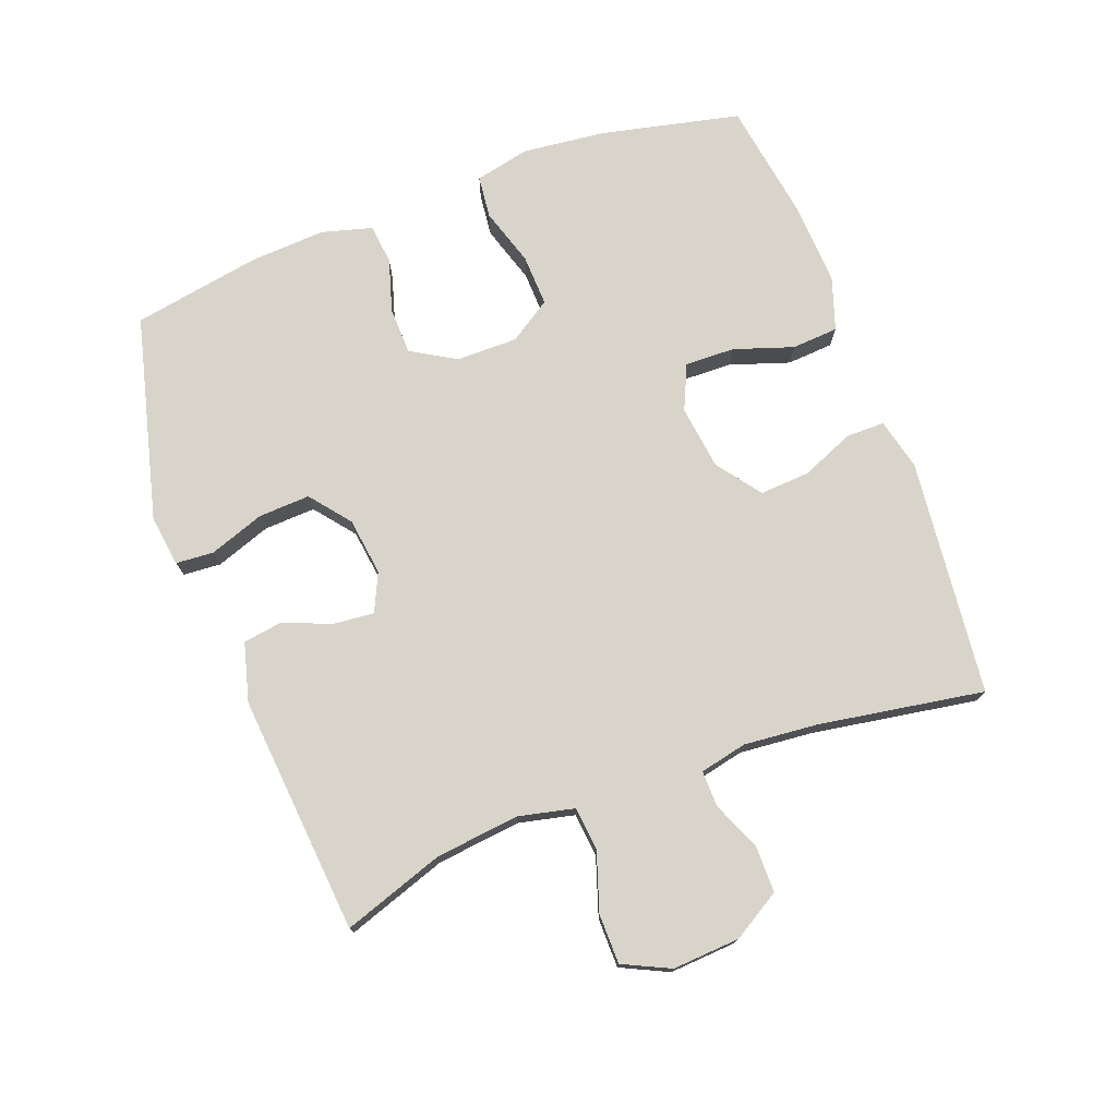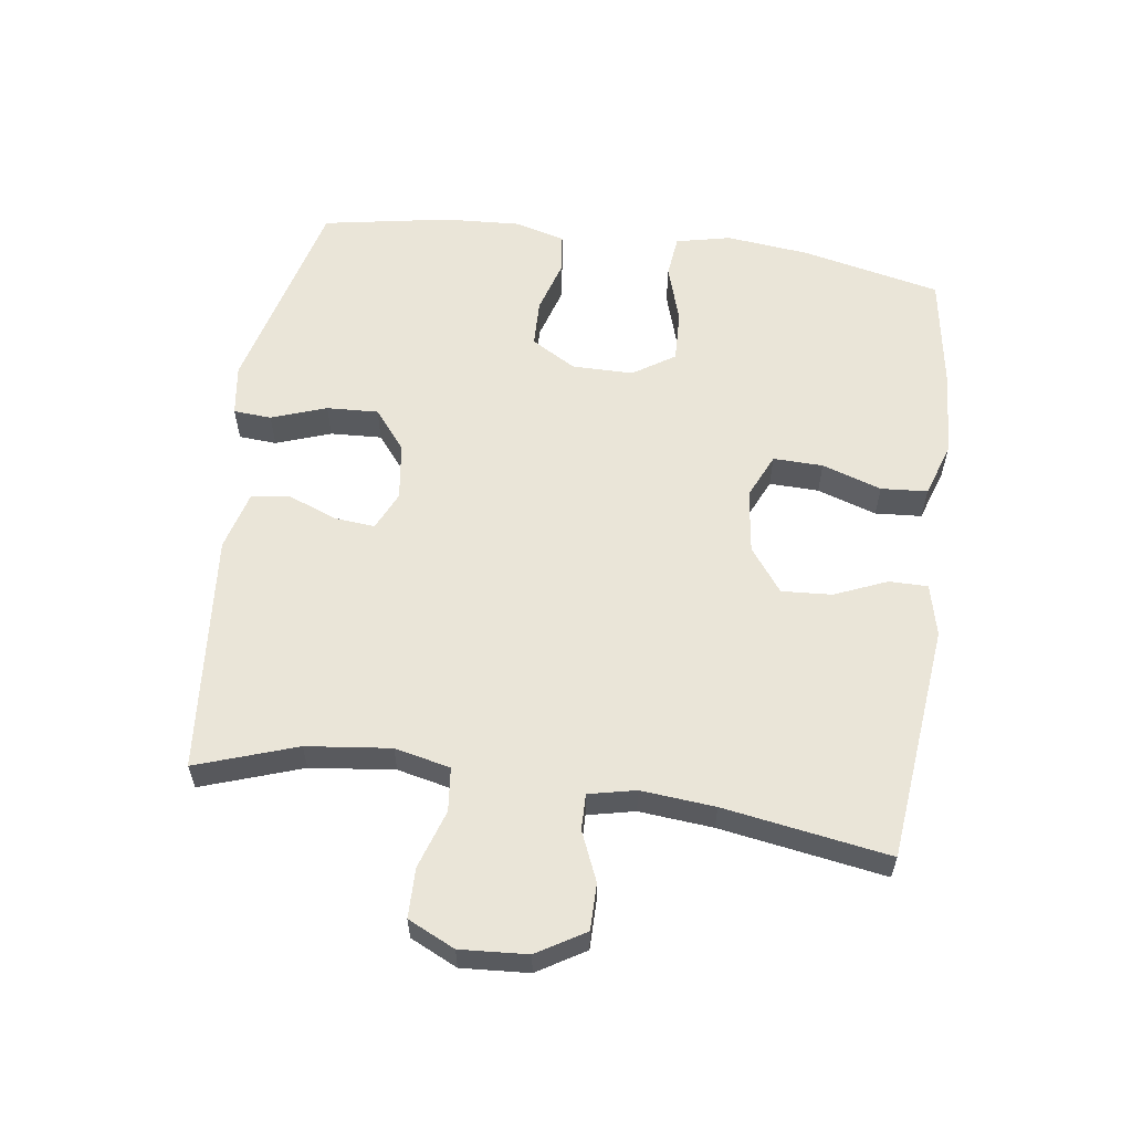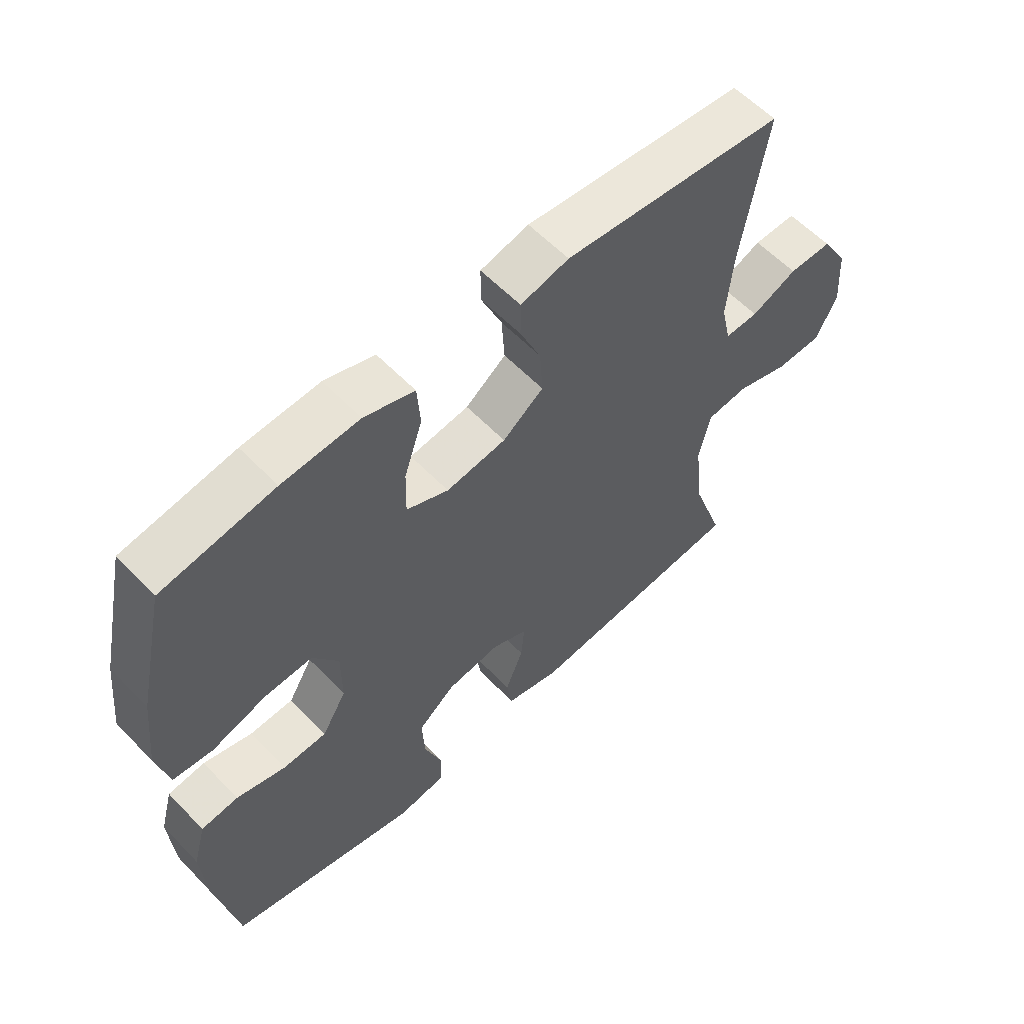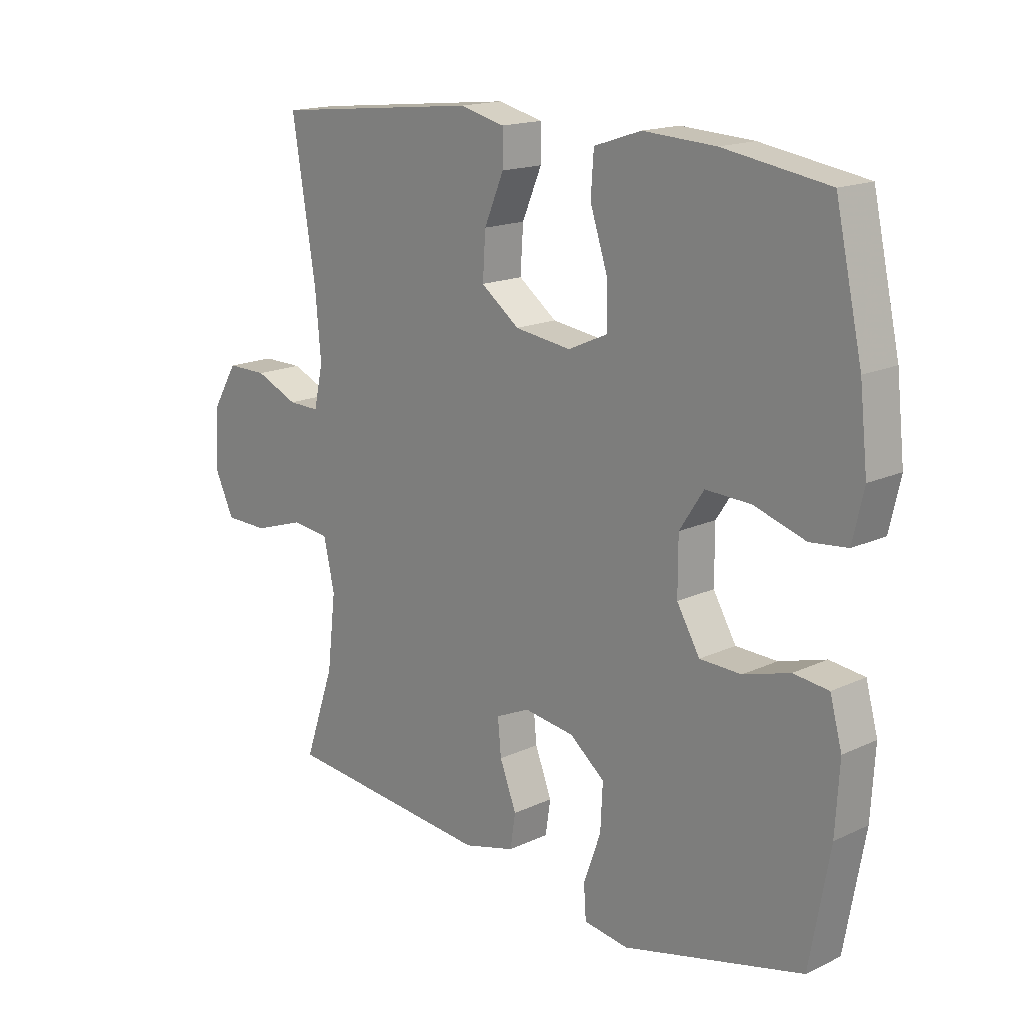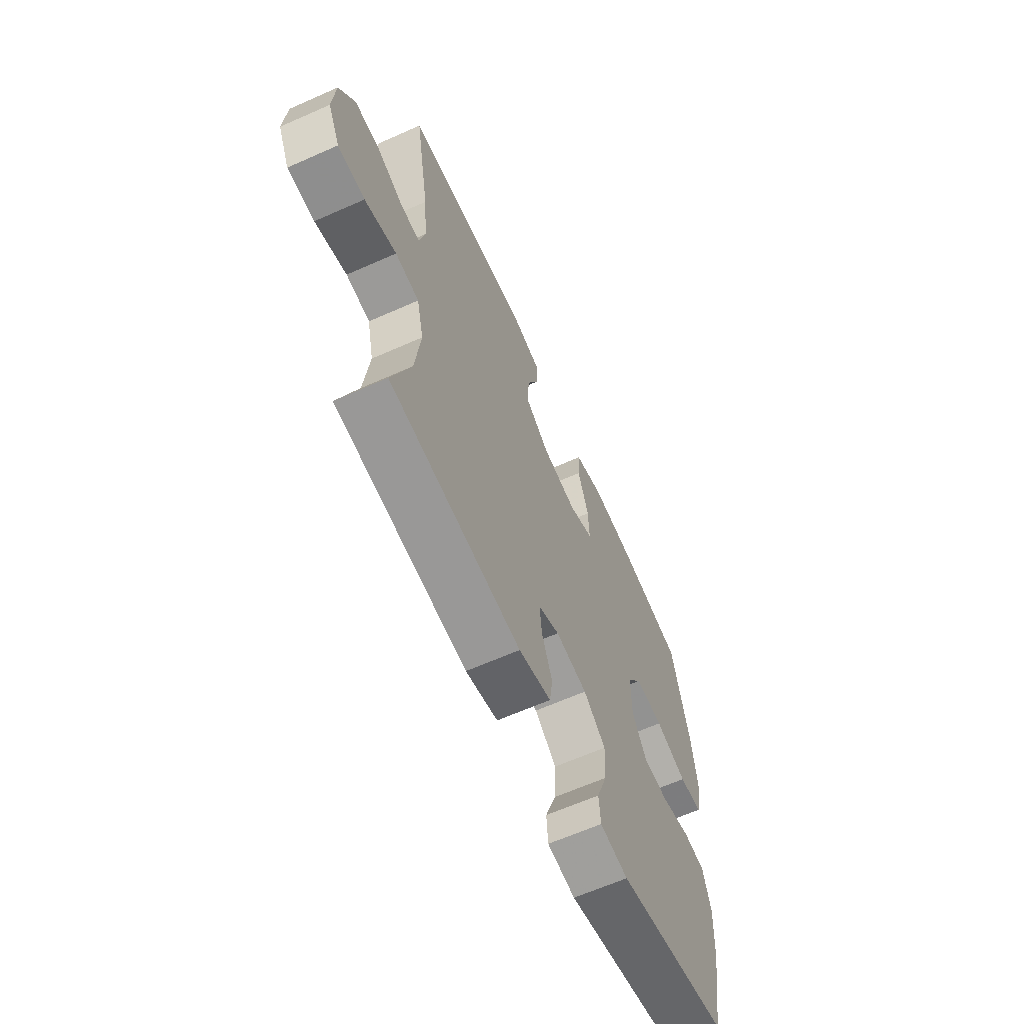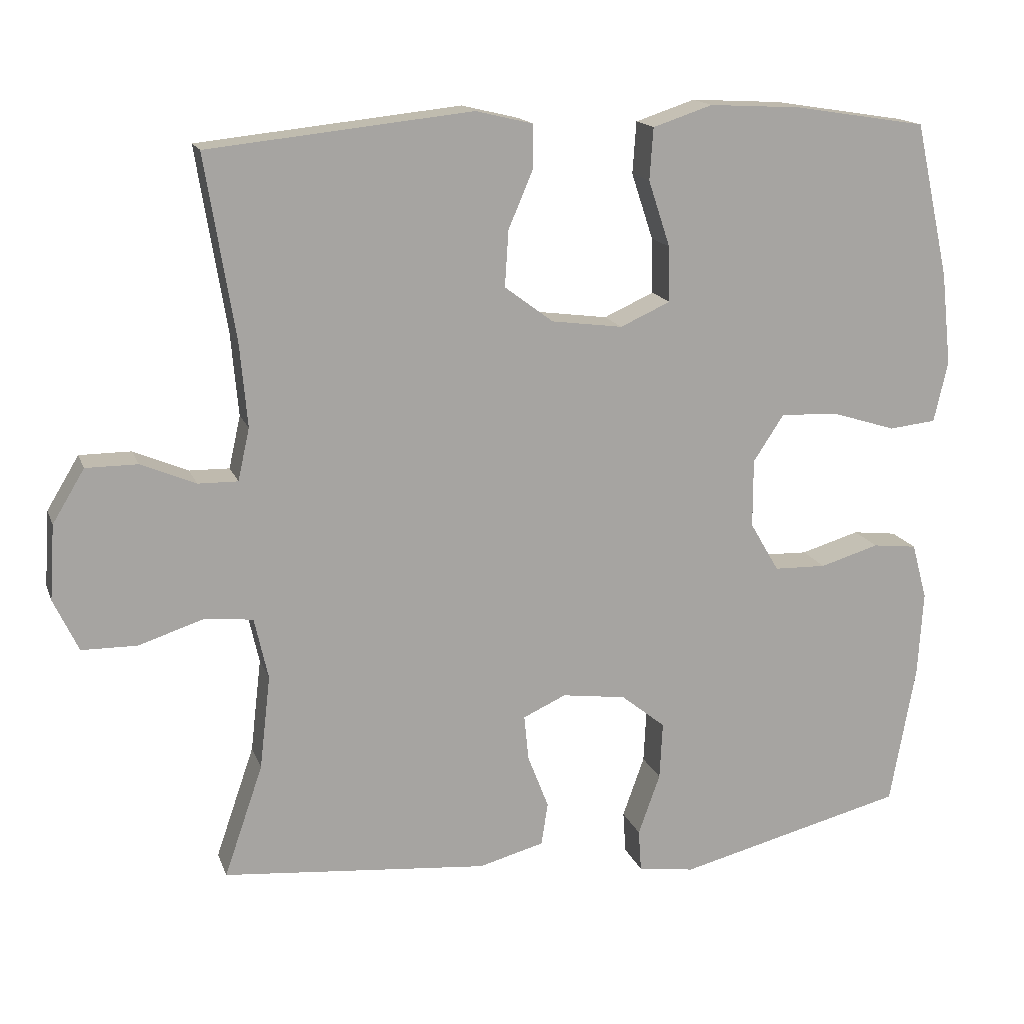
<metadata>
{"format":"obj","ext":"obj","renderer":"f3d","projection":"perspective","resolution":1024,"background":"white","views":[{"elev":75.1,"azim":-110.4,"up":"+Y"},{"elev":58.8,"azim":-82.0,"up":"+Y"},{"elev":58.9,"azim":136.6,"up":"+Z"},{"elev":16.6,"azim":46.5,"up":"+Z"},{"elev":-64.3,"azim":-65.9,"up":"+Z"},{"elev":15.9,"azim":-16.2,"up":"+Z"}]}
</metadata>
<code>
v 0.5 0.07 -0.5
v 0.186 0.07 -0.579
v 0.108 0.07 -0.568
v 0.104 0.07 -0.51
v 0.134 0.07 -0.426
v 0.138 0.07 -0.347
v 0.077 0.07 -0.298
v -0.011 0.07 -0.286
v -0.07 0.07 -0.313
v -0.064 0.07 -0.375
v -0.035 0.07 -0.45
v -0.044 0.07 -0.509
v -0.134 0.07 -0.533
v -0.5 0.07 -0.5
v -0.447 0.07 -0.346
v -0.432 0.07 -0.217
v -0.451 0.07 -0.132
v -0.518 0.07 -0.125
v -0.607 0.07 -0.154
v -0.683 0.07 -0.153
v -0.717 0.07 -0.081
v -0.71 0.07 0.022
v -0.666 0.07 0.095
v -0.595 0.07 0.095
v -0.52 0.07 0.063
v -0.465 0.07 0.062
v -0.449 0.07 0.134
v -0.459 0.07 0.247
v -0.5 0.07 0.5
v -0.138 0.07 0.538
v -0.059 0.07 0.519
v -0.059 0.07 0.46
v -0.093 0.07 0.38
v -0.098 0.07 0.303
v -0.031 0.07 0.253
v 0.067 0.07 0.24
v 0.136 0.07 0.271
v 0.134 0.07 0.347
v 0.104 0.07 0.438
v 0.109 0.07 0.509
v 0.191 0.07 0.536
v 0.317 0.07 0.529
v 0.5 0.07 0.5
v 0.547 0.07 0.288
v 0.561 0.07 0.16
v 0.542 0.07 0.076
v 0.477 0.07 0.069
v 0.388 0.07 0.097
v 0.309 0.07 0.1
v 0.267 0.07 0.036
v 0.267 0.07 -0.058
v 0.307 0.07 -0.126
v 0.379 0.07 -0.128
v 0.46 0.07 -0.104
v 0.521 0.07 -0.111
v 0.542 0.07 -0.188
v 0.535 0.07 -0.305
v 0.5 0 -0.5
v 0.186 0 -0.579
v 0.108 0 -0.568
v 0.104 0 -0.51
v 0.134 0 -0.426
v 0.138 0 -0.347
v 0.077 0 -0.298
v -0.011 0 -0.286
v -0.07 0 -0.313
v -0.064 0 -0.375
v -0.035 0 -0.45
v -0.044 0 -0.509
v -0.134 0 -0.533
v -0.5 0 -0.5
v -0.447 0 -0.346
v -0.432 0 -0.217
v -0.451 0 -0.132
v -0.518 0 -0.125
v -0.607 0 -0.154
v -0.683 0 -0.153
v -0.717 0 -0.081
v -0.71 0 0.022
v -0.666 0 0.095
v -0.595 0 0.095
v -0.52 0 0.063
v -0.465 0 0.062
v -0.449 0 0.134
v -0.459 0 0.247
v -0.5 0 0.5
v -0.138 0 0.538
v -0.059 0 0.519
v -0.059 0 0.46
v -0.093 0 0.38
v -0.098 0 0.303
v -0.031 0 0.253
v 0.067 0 0.24
v 0.136 0 0.271
v 0.134 0 0.347
v 0.104 0 0.438
v 0.109 0 0.509
v 0.191 0 0.536
v 0.317 0 0.529
v 0.5 0 0.5
v 0.547 0 0.288
v 0.561 0 0.16
v 0.542 0 0.076
v 0.477 0 0.069
v 0.388 0 0.097
v 0.309 0 0.1
v 0.267 0 0.036
v 0.267 0 -0.058
v 0.307 0 -0.126
v 0.379 0 -0.128
v 0.46 0 -0.104
v 0.521 0 -0.111
v 0.542 0 -0.188
v 0.535 0 -0.305
f 53 54 55 56
f 52 53 56 57
f 45 46 47 48
f 45 48 49
f 44 45 49
f 43 44 49
f 42 43 49 50
f 38 39 40 41
f 37 38 41 42
f 30 31 32 33
f 28 29 30 33
f 27 28 33 34
f 26 27 34 35
f 22 23 24 25
f 22 25 26
f 21 22 26
f 18 19 20 21
f 17 18 21 26
f 16 17 26 35
f 12 13 14 15
f 10 11 12 15
f 9 10 15 16
f 8 9 16 35
f 2 3 4 5
f 2 5 6
f 52 57 1 2
f 51 52 2 6
f 50 51 6 7
f 37 42 50 7
f 36 37 7 8
f 8 35 36
f 113 112 111 110
f 114 113 110 109
f 105 104 103 102
f 106 105 102
f 106 102 101
f 106 101 100
f 107 106 100 99
f 98 97 96 95
f 99 98 95 94
f 90 89 88 87
f 90 87 86 85
f 91 90 85 84
f 92 91 84 83
f 82 81 80 79
f 83 82 79
f 83 79 78
f 78 77 76 75
f 83 78 75 74
f 92 83 74 73
f 72 71 70 69
f 72 69 68 67
f 73 72 67 66
f 92 73 66 65
f 62 61 60 59
f 63 62 59
f 59 58 114 109
f 63 59 109 108
f 64 63 108 107
f 64 107 99 94
f 65 64 94 93
f 93 92 65
f 1 58 59 2
f 2 59 60 3
f 3 60 61 4
f 4 61 62 5
f 5 62 63 6
f 6 63 64 7
f 7 64 65 8
f 8 65 66 9
f 9 66 67 10
f 10 67 68 11
f 11 68 69 12
f 12 69 70 13
f 13 70 71 14
f 14 71 72 15
f 15 72 73 16
f 16 73 74 17
f 17 74 75 18
f 18 75 76 19
f 19 76 77 20
f 20 77 78 21
f 21 78 79 22
f 22 79 80 23
f 23 80 81 24
f 24 81 82 25
f 25 82 83 26
f 26 83 84 27
f 27 84 85 28
f 28 85 86 29
f 29 86 87 30
f 30 87 88 31
f 31 88 89 32
f 32 89 90 33
f 33 90 91 34
f 34 91 92 35
f 35 92 93 36
f 36 93 94 37
f 37 94 95 38
f 38 95 96 39
f 39 96 97 40
f 40 97 98 41
f 41 98 99 42
f 42 99 100 43
f 43 100 101 44
f 44 101 102 45
f 45 102 103 46
f 46 103 104 47
f 47 104 105 48
f 48 105 106 49
f 49 106 107 50
f 50 107 108 51
f 51 108 109 52
f 52 109 110 53
f 53 110 111 54
f 54 111 112 55
f 55 112 113 56
f 56 113 114 57
f 57 114 58 1

</code>
